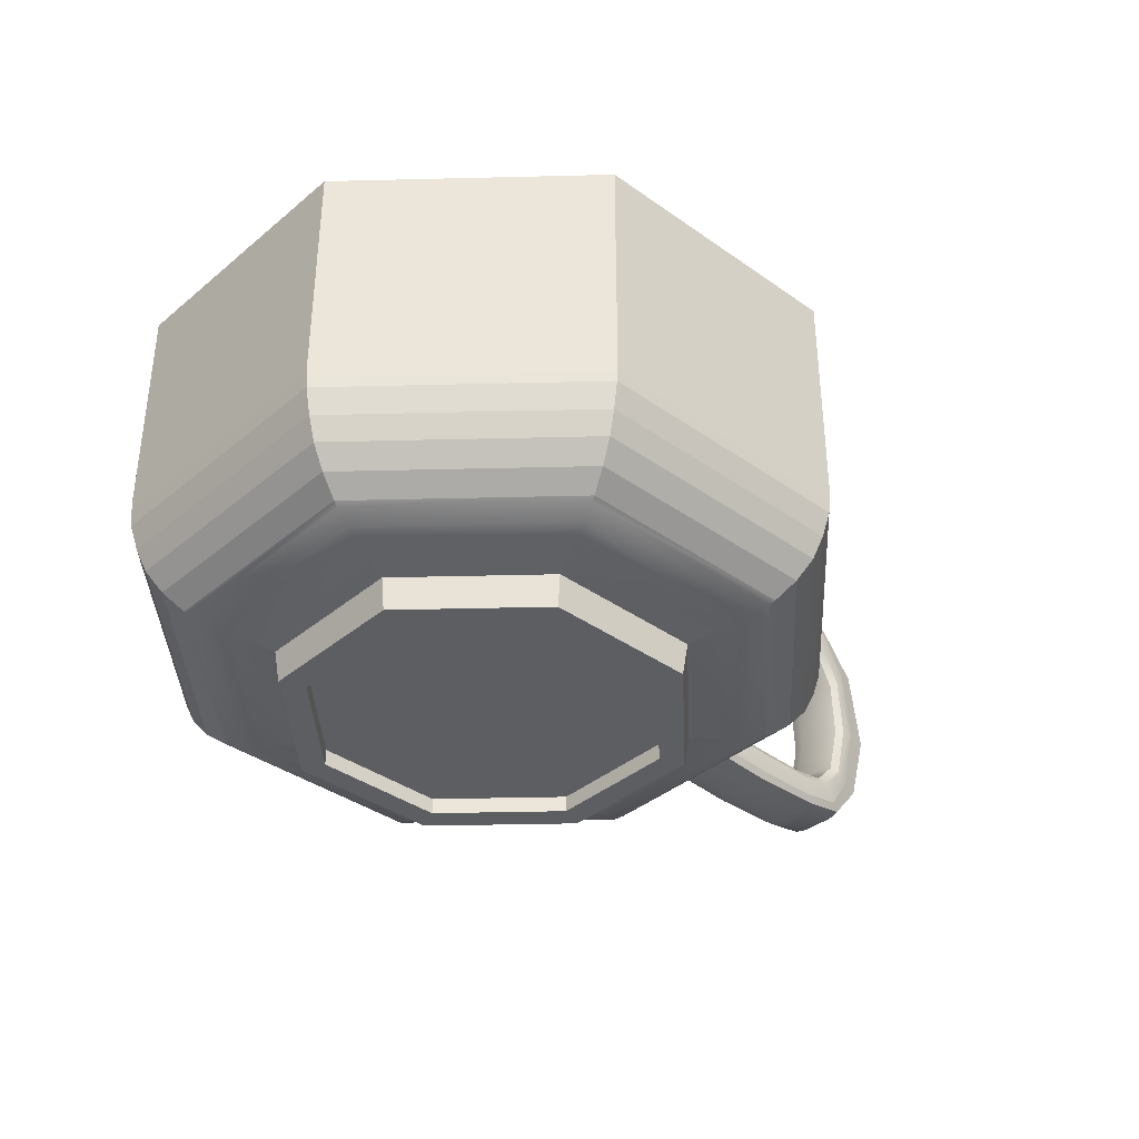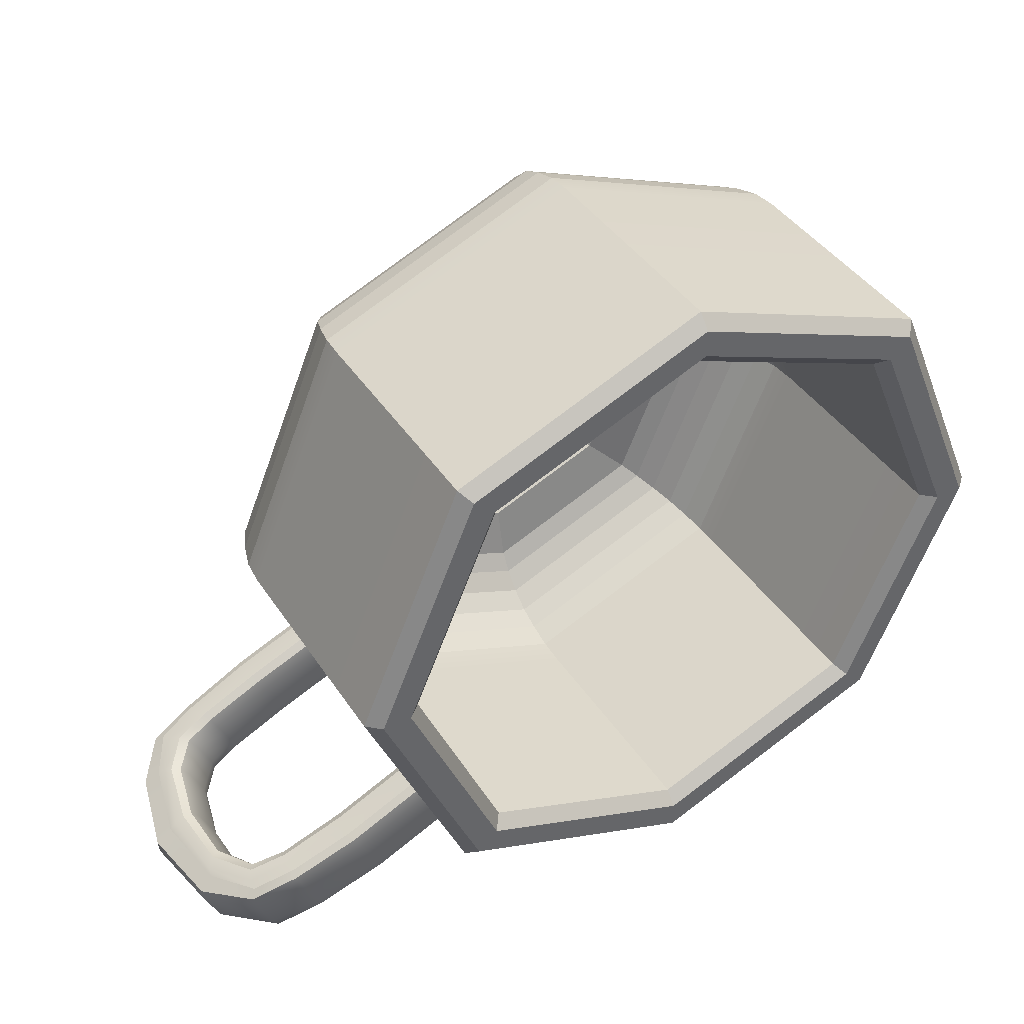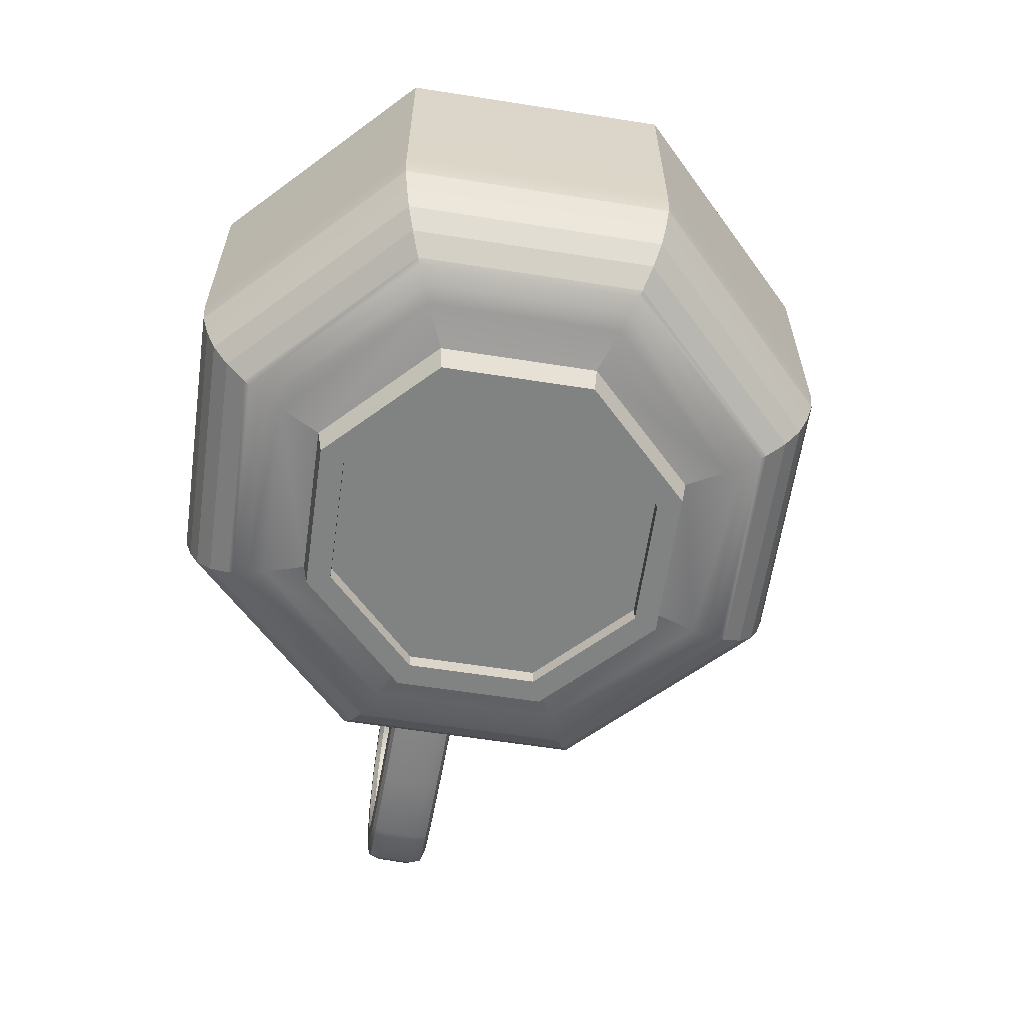
<metadata>
{"format":"obj","ext":"obj","renderer":"f3d","projection":"perspective","resolution":1024,"background":"white","views":[{"elev":-37.6,"azim":-20.2,"up":"+Y"},{"elev":41.3,"azim":149.6,"up":"+Z"},{"elev":-60.6,"azim":-76.1,"up":"+Y"}]}
</metadata>
<code>
g default
v 4.468 4.715 -21.57
v 4.499 4.818 -21.51
v 4.56 4.96 -21.57
v 4.565 5.104 -21.57
v 4.485 5.209 -21.58
v 4.42 5.251 -21.73
v 4.325 5.251 -21.94
v 4.231 5.251 -22.14
v 4.163 5.21 -22.29
v 4.204 5.105 -22.36
v 4.127 4.963 -22.35
v 4.122 4.819 -22.35
v 4.146 4.716 -22.29
v 4.212 4.674 -22.14
v 4.306 4.674 -21.93
v 4.4 4.674 -21.72
v 5.372 4.665 -22.91
v 6.197 4.589 -23.29
v 6.596 4.432 -23.47
v 6.859 3.894 -23.59
v 6.889 3.09 -23.6
v 6.71 2.362 -23.52
v 6.433 2.047 -23.4
v 6.062 1.984 -23.23
v 5.294 1.974 -22.88
v 4.026 2.018 -22.31
v 5.445 4.623 -22.77
v 6.26 4.547 -23.14
v 6.645 4.385 -23.31
v 6.894 3.86 -23.43
v 6.919 3.086 -23.44
v 6.742 2.386 -23.36
v 6.472 2.087 -23.24
v 6.114 2.025 -23.07
v 5.359 2.015 -22.73
v 4.095 2.059 -22.16
v 5.346 4.768 -22.97
v 6.18 4.687 -23.35
v 6.616 4.536 -23.55
v 6.912 3.974 -23.68
v 6.955 3.1 -23.7
v 6.773 2.313 -23.62
v 6.478 1.959 -23.49
v 6.074 1.888 -23.31
v 5.273 1.871 -22.94
v 3.996 1.915 -22.37
v 4.09 1.915 -22.16
v 5.549 4.623 -22.57
v 6.354 4.545 -22.93
v 6.739 4.382 -23.1
v 6.988 3.858 -23.22
v 7.013 3.087 -23.23
v 6.837 2.389 -23.15
v 6.567 2.093 -23.03
v 6.208 2.028 -22.87
v 5.454 2.014 -22.52
v 4.189 2.058 -21.95
v 4.185 1.914 -21.95
v 5.653 4.622 -22.36
v 6.448 4.548 -22.72
v 6.833 4.385 -22.9
v 7.083 3.86 -23.01
v 7.108 3.086 -23.02
v 6.931 2.385 -22.94
v 6.661 2.086 -22.82
v 6.302 2.024 -22.66
v 5.548 2.014 -22.32
v 4.283 2.058 -21.74
v 4.279 1.914 -21.74
v 5.729 4.663 -22.22
v 6.519 4.589 -22.58
v 6.92 4.433 -22.76
v 7.182 3.895 -22.88
v 7.213 3.089 -22.89
v 7.034 2.361 -22.81
v 6.757 2.046 -22.68
v 6.385 1.983 -22.52
v 5.617 1.972 -22.17
v 4.349 2.016 -21.59
v 5.762 4.766 -22.16
v 6.556 4.687 -22.52
v 6.993 4.537 -22.72
v 7.289 3.974 -22.85
v 7.333 3.099 -22.87
v 7.151 2.312 -22.79
v 6.855 1.957 -22.66
v 6.451 1.886 -22.48
v 5.649 1.869 -22.11
v 4.373 1.913 -21.53
v 5.351 4.912 -22.98
v 6.194 4.822 -23.36
v 6.681 4.676 -23.58
v 6.986 4.086 -23.72
v 7.088 3.116 -23.76
v 6.835 2.251 -23.65
v 6.578 1.836 -23.53
v 6.128 1.754 -23.33
v 5.28 1.727 -22.95
v 3.992 1.771 -22.36
v 4.086 1.771 -22.16
v 4.18 1.77 -21.95
v 4.274 1.769 -21.74
v 5.77 4.91 -22.19
v 6.57 4.823 -22.53
v 7.058 4.676 -22.75
v 7.401 4.085 -22.9
v 7.464 3.115 -22.93
v 7.213 2.249 -22.82
v 6.955 1.834 -22.7
v 6.505 1.752 -22.5
v 5.657 1.725 -22.12
v 4.369 1.769 -21.53
v 5.376 5.056 -22.97
v 6.192 4.96 -23.34
v 6.708 4.807 -23.57
v 7.062 4.195 -23.73
v 7.185 3.135 -23.79
v 6.935 2.193 -23.68
v 6.639 1.722 -23.54
v 6.164 1.625 -23.33
v 5.306 1.583 -22.94
v 4.061 1.624 -22.37
v 4.151 1.624 -22.18
v 4.241 1.623 -21.98
v 4.331 1.623 -21.78
v 5.775 5.054 -22.19
v 6.553 4.961 -22.54
v 7.069 4.807 -22.77
v 7.425 4.195 -22.94
v 7.548 3.134 -22.99
v 7.298 2.192 -22.88
v 7 1.72 -22.75
v 6.525 1.623 -22.53
v 5.667 1.581 -22.14
v 4.421 1.622 -21.58
v 5.389 5.159 -22.92
v 6.244 5.059 -23.31
v 6.818 4.891 -23.57
v 7.282 4.263 -23.78
v 7.432 3.142 -23.85
v 7.168 2.15 -23.73
v 6.776 1.642 -23.55
v 6.249 1.533 -23.32
v 5.32 1.48 -22.89
v 4.012 1.524 -22.3
v 5.465 5.2 -22.78
v 6.316 5.1 -23.16
v 6.904 4.923 -23.43
v 7.395 4.291 -23.65
v 7.553 3.147 -23.73
v 7.287 2.136 -23.61
v 6.873 1.618 -23.42
v 6.332 1.499 -23.17
v 5.389 1.439 -22.75
v 4.078 1.482 -22.15
v 5.569 5.2 -22.57
v 6.41 5.1 -22.96
v 6.998 4.923 -23.22
v 7.489 4.291 -23.44
v 7.647 3.147 -23.52
v 7.382 2.135 -23.4
v 6.967 1.617 -23.21
v 6.426 1.501 -22.97
v 5.484 1.438 -22.54
v 4.172 1.482 -21.95
v 5.673 5.199 -22.37
v 6.504 5.1 -22.75
v 7.093 4.923 -23.01
v 7.584 4.291 -23.24
v 7.742 3.147 -23.31
v 7.476 2.135 -23.19
v 7.062 1.617 -23
v 6.52 1.498 -22.76
v 5.578 1.437 -22.33
v 4.266 1.481 -21.74
v 5.746 5.157 -22.23
v 6.567 5.059 -22.6
v 7.142 4.891 -22.86
v 7.606 4.263 -23.07
v 7.757 3.142 -23.14
v 7.493 2.149 -23.02
v 7.1 1.64 -22.84
v 6.572 1.531 -22.6
v 5.643 1.478 -22.18
v 4.334 1.522 -21.59
g pCube2 vaso
f 36 26 46 47
f 57 36 47 58
f 68 57 58 69
f 79 68 69 89
f 47 46 99 100
f 58 47 100 101
f 69 58 101 102
f 89 69 102 112
f 100 99 122 123
f 101 100 123 124
f 102 101 124 125
f 112 102 125 135
f 123 122 145 155
f 124 123 155 165
f 125 124 165 175
f 135 125 175 185
f 14 13 17 27
f 27 17 18 28
f 28 18 19 29
f 29 19 20 30
f 30 20 21 31
f 31 21 22 32
f 32 22 23 33
f 33 23 24 34
f 34 24 25 35
f 35 25 26 36
f 13 12 37 17
f 17 37 38 18
f 18 38 39 19
f 19 39 40 20
f 20 40 41 21
f 21 41 42 22
f 22 42 43 23
f 23 43 44 24
f 24 44 45 25
f 25 45 46 26
f 15 14 27 48
f 48 27 28 49
f 49 28 29 50
f 50 29 30 51
f 51 30 31 52
f 52 31 32 53
f 53 32 33 54
f 54 33 34 55
f 55 34 35 56
f 56 35 36 57
f 16 15 48 59
f 59 48 49 60
f 60 49 50 61
f 61 50 51 62
f 62 51 52 63
f 63 52 53 64
f 64 53 54 65
f 65 54 55 66
f 66 55 56 67
f 67 56 57 68
f 1 16 59 70
f 70 59 60 71
f 71 60 61 72
f 72 61 62 73
f 73 62 63 74
f 74 63 64 75
f 75 64 65 76
f 76 65 66 77
f 77 66 67 78
f 78 67 68 79
f 2 1 70 80
f 80 70 71 81
f 81 71 72 82
f 82 72 73 83
f 83 73 74 84
f 84 74 75 85
f 85 75 76 86
f 86 76 77 87
f 87 77 78 88
f 88 78 79 89
f 12 11 90 37
f 37 90 91 38
f 38 91 92 39
f 39 92 93 40
f 40 93 94 41
f 41 94 95 42
f 42 95 96 43
f 43 96 97 44
f 44 97 98 45
f 45 98 99 46
f 3 2 80 103
f 103 80 81 104
f 104 81 82 105
f 105 82 83 106
f 106 83 84 107
f 107 84 85 108
f 108 85 86 109
f 109 86 87 110
f 110 87 88 111
f 111 88 89 112
f 11 10 113 90
f 90 113 114 91
f 91 114 115 92
f 92 115 116 93
f 93 116 117 94
f 94 117 118 95
f 95 118 119 96
f 96 119 120 97
f 97 120 121 98
f 98 121 122 99
f 4 3 103 126
f 126 103 104 127
f 127 104 105 128
f 128 105 106 129
f 129 106 107 130
f 130 107 108 131
f 131 108 109 132
f 132 109 110 133
f 133 110 111 134
f 134 111 112 135
f 10 9 136 113
f 113 136 137 114
f 114 137 138 115
f 115 138 139 116
f 116 139 140 117
f 117 140 141 118
f 118 141 142 119
f 119 142 143 120
f 120 143 144 121
f 121 144 145 122
f 9 8 146 136
f 136 146 147 137
f 137 147 148 138
f 138 148 149 139
f 139 149 150 140
f 140 150 151 141
f 141 151 152 142
f 142 152 153 143
f 143 153 154 144
f 144 154 155 145
f 8 7 156 146
f 146 156 157 147
f 147 157 158 148
f 148 158 159 149
f 149 159 160 150
f 150 160 161 151
f 151 161 162 152
f 152 162 163 153
f 153 163 164 154
f 154 164 165 155
f 7 6 166 156
f 156 166 167 157
f 157 167 168 158
f 158 168 169 159
f 159 169 170 160
f 160 170 171 161
f 161 171 172 162
f 162 172 173 163
f 163 173 174 164
f 164 174 175 165
f 6 5 176 166
f 166 176 177 167
f 167 177 178 168
f 168 178 179 169
f 169 179 180 170
f 170 180 181 171
f 171 181 182 172
f 172 182 183 173
f 173 183 184 174
f 174 184 185 175
f 5 4 126 176
f 176 126 127 177
f 177 127 128 178
f 178 128 129 179
f 179 129 130 180
f 180 130 131 181
f 181 131 132 182
f 182 132 133 183
f 183 133 134 184
f 184 134 135 185
g default
v 2.776 0.4254 -21.97
v 0.838 0.4254 -22.75
v -1.1 0.4254 -21.97
v -1.903 0.4254 -20.08
v -1.1 0.4254 -18.19
v 0.838 0.4254 -17.4
v 2.776 0.4254 -18.19
v 3.579 0.4254 -20.08
v 3.601 0.7397 -22.77
v 0.838 0.7397 -23.89
v -1.925 0.7397 -22.77
v -3.07 0.7397 -20.08
v -1.925 0.7397 -17.38
v 0.838 0.7397 -16.27
v 3.601 0.7397 -17.38
v 4.746 0.7397 -20.08
v 3.809 0.9527 -22.97
v 0.838 0.9527 -24.17
v -2.133 0.9527 -22.97
v -3.363 0.9527 -20.08
v -2.133 0.9527 -17.18
v 0.838 0.9527 -15.98
v 3.809 0.9527 -17.18
v 5.039 0.9527 -20.08
v 3.974 1.217 -23.13
v 0.838 1.217 -24.4
v -2.298 1.217 -23.13
v -3.598 1.217 -20.08
v -2.298 1.217 -17.02
v 0.838 1.217 -15.75
v 3.974 1.217 -17.02
v 5.274 1.217 -20.08
v 4.076 1.513 -23.23
v 0.838 1.513 -24.54
v -2.4 1.513 -23.23
v -3.742 1.513 -20.08
v -2.4 1.513 -16.92
v 0.838 1.513 -15.61
v 4.076 1.513 -16.92
v 5.418 1.513 -20.08
v 4.153 1.853 -23.31
v 0.838 1.853 -24.65
v -2.477 1.853 -23.31
v -3.85 1.853 -20.08
v -2.477 1.853 -16.84
v 0.838 1.853 -15.5
v 4.153 1.853 -16.84
v 5.526 1.853 -20.08
v 4.175 2.206 -23.33
v 0.838 2.206 -24.68
v -2.499 2.206 -23.33
v -3.882 2.206 -20.08
v -2.499 2.206 -16.82
v 0.838 2.206 -15.47
v 4.175 2.206 -16.82
v 5.558 2.206 -20.08
v 2.422 0.3327 -21.62
v 0.838 0.3327 -22.26
v 0.838 0.4254 -22.32
v 2.466 0.4254 -21.66
v -0.746 0.3327 -21.62
v -0.7901 0.4254 -21.66
v -1.402 0.3327 -20.08
v -1.465 0.4254 -20.08
v -0.746 0.3327 -18.53
v -0.7901 0.4254 -18.49
v 0.838 0.3327 -17.89
v 0.838 0.4254 -17.83
v 2.422 0.3327 -18.53
v 2.466 0.4254 -18.49
v 3.078 0.3327 -20.08
v 3.141 0.4254 -20.08
v 0.838 0.5823 -23.02
v 2.974 0.5823 -22.16
v -1.298 0.5823 -22.16
v -2.183 0.5823 -20.08
v -1.298 0.5823 -17.99
v 0.838 0.5823 -17.13
v 2.974 0.5823 -17.99
v 3.859 0.5823 -20.08
v 0.838 0.7397 -23.28
v 3.159 0.7397 -22.34
v -1.483 0.7397 -22.34
v -2.445 0.7397 -20.08
v -1.483 0.7397 -17.81
v 0.838 0.7397 -16.87
v 3.159 0.7397 -17.81
v 4.121 0.7397 -20.08
v 0.838 0.9527 -23.52
v 3.334 0.9527 -22.51
v -1.657 0.9527 -22.51
v -2.691 0.9527 -20.08
v -1.657 0.9527 -17.64
v 0.838 0.9527 -16.63
v 3.334 0.9527 -17.64
v 4.367 0.9527 -20.08
v 0.838 1.217 -23.71
v 3.473 1.217 -22.64
v -1.797 1.217 -22.64
v -2.888 1.217 -20.08
v -1.797 1.217 -17.51
v 0.838 1.217 -16.44
v 3.473 1.217 -17.51
v 4.564 1.217 -20.08
v 0.838 1.513 -23.83
v 3.559 1.513 -22.73
v -1.882 1.513 -22.73
v -3.009 1.513 -20.08
v -1.882 1.513 -17.42
v 0.838 1.513 -16.32
v 3.559 1.513 -17.42
v 4.685 1.513 -20.08
v 0.838 1.853 -23.92
v 3.623 1.853 -22.79
v -1.947 1.853 -22.79
v -3.1 1.853 -20.08
v -1.947 1.853 -17.36
v 0.838 1.853 -16.24
v 3.623 1.853 -17.36
v 4.776 1.853 -20.08
v 0.838 2.206 -23.94
v 3.642 2.206 -22.81
v -1.965 2.206 -22.81
v -3.127 2.206 -20.08
v -1.965 2.206 -17.34
v 0.838 2.206 -16.21
v 3.642 2.206 -17.34
v 4.803 2.206 -20.08
v 4.175 5.266 -23.33
v 4.046 5.437 -23.2
v 0.838 5.266 -24.68
v 0.838 5.437 -24.49
v -2.499 5.266 -23.33
v -2.37 5.437 -23.2
v -3.882 5.266 -20.08
v -3.696 5.437 -20.08
v -2.499 5.266 -16.82
v -2.37 5.437 -16.95
v 0.838 5.266 -15.47
v 0.838 5.437 -15.66
v 4.175 5.266 -16.82
v 4.046 5.437 -16.95
v 5.558 5.266 -20.08
v 5.372 5.437 -20.08
v 0.838 5.266 -23.94
v 0.838 5.437 -24.13
v 3.771 5.437 -22.94
v 3.642 5.266 -22.81
v -1.965 5.266 -22.81
v -2.095 5.437 -22.94
v -3.127 5.266 -20.08
v -3.312 5.437 -20.08
v -1.965 5.266 -17.34
v -2.095 5.437 -17.21
v 0.838 5.266 -16.21
v 0.838 5.437 -16.03
v 3.642 5.266 -17.34
v 3.771 5.437 -17.21
v 4.803 5.266 -20.08
v 4.988 5.437 -20.08
v -1.481 0.000622 -20.08
v -0.8018 0.000622 -18.48
v -0.8018 0.000622 -21.67
v 0.838 0.000622 -22.34
v 2.478 0.000622 -21.67
v 3.157 0.000622 -20.08
v 2.478 0.000622 -18.48
v 0.838 0.000622 -17.81
v -1.481 0.2216 -20.08
v -0.8018 0.2216 -18.48
v -0.8018 0.2216 -21.67
v 0.838 0.2216 -22.34
v 2.478 0.2216 -21.67
v 3.157 0.2216 -20.08
v 2.478 0.2216 -18.48
v 0.838 0.2216 -17.81
v 2.479 0.000622 -21.68
v 2.762 0.3093 -21.95
v 2.724 0.000622 -21.91
v 0.838 0.311 -22.73
v 0.838 0.000622 -22.68
v -0.8052 0.000622 -21.68
v -1.086 0.3121 -21.95
v -1.048 0.000622 -21.91
v -1.488 0.000622 -20.08
v -1.883 0.3105 -20.08
v -1.829 0.000622 -20.08
v -0.8031 0.000622 -18.48
v -1.086 0.3093 -18.2
v -1.048 0.000622 -18.24
v 0.838 0.311 -17.42
v 0.838 0.000622 -17.48
v 2.481 0.000622 -18.47
v 2.762 0.3121 -18.2
v 2.724 0.000622 -18.24
v 3.164 0.000622 -20.08
v 3.559 0.3105 -20.08
v 3.505 0.000622 -20.08
v 3.545 0.6993 -22.71
v 3.197 0.5347 -22.38
v 3.381 0.5823 -22.55
v 0.838 0.7 -23.81
v 0.838 0.5342 -23.33
v 0.838 0.5823 -23.58
v -1.868 0.6991 -22.71
v -1.521 0.5346 -22.38
v -1.705 0.5823 -22.55
v -2.988 0.6984 -20.08
v -2.5 0.535 -20.08
v -2.758 0.5823 -20.08
v -1.869 0.6993 -17.44
v -1.521 0.5347 -17.78
v -1.705 0.5823 -17.6
v 0.838 0.7 -16.34
v 0.838 0.5342 -16.83
v 0.838 0.5823 -16.57
v 3.544 0.6991 -17.44
v 3.197 0.5346 -17.78
v 3.381 0.5823 -17.6
v 4.664 0.6984 -20.08
v 4.176 0.535 -20.08
v 4.434 0.5823 -20.08
v 0.838 5.437 -24.49
v 0.838 5.437 -24.13
v 3.771 5.437 -22.94
v 4.046 5.437 -23.2
v -2.37 5.437 -23.2
v -2.095 5.437 -22.94
v -3.696 5.437 -20.08
v -3.312 5.437 -20.08
v -2.37 5.437 -16.95
v -2.095 5.437 -17.21
v 0.838 5.437 -15.66
v 0.838 5.437 -16.03
v 4.046 5.437 -16.95
v 3.771 5.437 -17.21
v 5.372 5.437 -20.08
v 4.988 5.437 -20.08
g vaso pCylinder1
f 242 245 244 243
f 243 244 247 246
f 246 247 249 248
f 248 249 251 250
f 250 251 253 252
f 252 253 255 254
f 254 255 257 256
f 256 257 245 242
f 250 252 254 256 242 243 246 248
f 245 259 258 244
f 244 258 260 247
f 247 260 261 249
f 249 261 262 251
f 251 262 263 253
f 253 263 264 255
f 255 264 265 257
f 257 265 259 245
f 259 267 266 258
f 258 266 268 260
f 260 268 269 261
f 261 269 270 262
f 262 270 271 263
f 263 271 272 264
f 264 272 273 265
f 265 273 267 259
f 267 275 274 266
f 266 274 276 268
f 268 276 277 269
f 269 277 278 270
f 270 278 279 271
f 271 279 280 272
f 272 280 281 273
f 273 281 275 267
f 275 283 282 274
f 274 282 284 276
f 276 284 285 277
f 277 285 286 278
f 278 286 287 279
f 279 287 288 280
f 280 288 289 281
f 281 289 283 275
f 283 291 290 282
f 282 290 292 284
f 284 292 293 285
f 285 293 294 286
f 286 294 295 287
f 287 295 296 288
f 288 296 297 289
f 289 297 291 283
f 291 299 298 290
f 290 298 300 292
f 292 300 301 293
f 293 301 302 294
f 294 302 303 295
f 295 303 304 296
f 296 304 305 297
f 297 305 299 291
f 299 307 306 298
f 298 306 308 300
f 300 308 309 301
f 301 309 310 302
f 302 310 311 303
f 303 311 312 304
f 304 312 313 305
f 305 313 307 299
f 363 365 187 186
f 365 368 188 187
f 368 371 189 188
f 371 374 190 189
f 374 376 191 190
f 376 379 192 191
f 379 382 193 192
f 382 363 186 193
f 355 354 356 357 358 359 360 361
f 186 187 388 385
f 187 188 391 388
f 188 189 394 391
f 189 190 397 394
f 190 191 400 397
f 191 192 403 400
f 192 193 406 403
f 193 186 385 406
f 384 387 195 194
f 387 390 196 195
f 390 393 197 196
f 393 396 198 197
f 396 399 199 198
f 399 402 200 199
f 402 405 201 200
f 405 384 194 201
f 194 195 203 202
f 195 196 204 203
f 196 197 205 204
f 197 198 206 205
f 198 199 207 206
f 199 200 208 207
f 200 201 209 208
f 201 194 202 209
f 202 203 211 210
f 203 204 212 211
f 204 205 213 212
f 205 206 214 213
f 206 207 215 214
f 207 208 216 215
f 208 209 217 216
f 209 202 210 217
f 210 211 219 218
f 211 212 220 219
f 212 213 221 220
f 213 214 222 221
f 214 215 223 222
f 215 216 224 223
f 216 217 225 224
f 217 210 218 225
f 218 219 227 226
f 219 220 228 227
f 220 221 229 228
f 221 222 230 229
f 222 223 231 230
f 223 224 232 231
f 224 225 233 232
f 225 218 226 233
f 226 227 235 234
f 227 228 236 235
f 228 229 237 236
f 229 230 238 237
f 230 231 239 238
f 231 232 240 239
f 232 233 241 240
f 233 226 234 241
f 314 315 329 328
f 315 314 316 317
f 317 316 318 319
f 319 318 320 321
f 321 320 322 323
f 323 322 324 325
f 325 324 326 327
f 327 326 328 329
f 330 331 335 334
f 331 330 333 332
f 332 333 344 345
f 334 335 337 336
f 336 337 339 338
f 338 339 341 340
f 340 341 343 342
f 342 343 345 344
f 307 333 330 306
f 306 330 334 308
f 308 334 336 309
f 309 336 338 310
f 310 338 340 311
f 311 340 342 312
f 312 342 344 313
f 313 344 333 307
f 234 235 316 314
f 235 236 318 316
f 236 237 320 318
f 237 238 322 320
f 238 239 324 322
f 239 240 326 324
f 240 241 328 326
f 241 234 314 328
f 408 409 410 411
f 412 413 409 408
f 414 415 413 412
f 416 417 415 414
f 418 419 417 416
f 420 421 419 418
f 422 423 421 420
f 411 410 423 422
f 373 370 346 347
f 370 367 348 346
f 367 349 348
f 349 362 350
f 362 381 351 350
f 381 378 352 351
f 378 353 352
f 353 373 347
f 347 346 354 355
f 346 348 356 354
f 348 349 357 356
f 349 350 358 357
f 350 351 359 358
f 351 352 360 359
f 352 353 361 360
f 353 347 355 361
f 363 364 366 365
f 364 362 349 366
f 365 366 369 368
f 366 349 367 369
f 368 369 372 371
f 369 367 370 372
f 371 372 375 374
f 372 370 373 375
f 374 375 377 376
f 375 373 353 377
f 376 377 380 379
f 377 353 378 380
f 379 380 383 382
f 380 378 381 383
f 362 364 383 381
f 364 363 382 383
f 385 386 407 406
f 386 384 405 407
f 384 386 389 387
f 386 385 388 389
f 387 389 392 390
f 389 388 391 392
f 390 392 395 393
f 392 391 394 395
f 393 395 398 396
f 395 394 397 398
f 396 398 401 399
f 398 397 400 401
f 399 401 404 402
f 401 400 403 404
f 402 404 407 405
f 404 403 406 407
f 331 332 410 409
f 315 317 408 411
f 335 331 409 413
f 317 319 412 408
f 337 335 413 415
f 319 321 414 412
f 339 337 415 417
f 321 323 416 414
f 341 339 417 419
f 323 325 418 416
f 343 341 419 421
f 325 327 420 418
f 345 343 421 423
f 327 329 422 420
f 332 345 423 410
f 329 315 411 422

</code>
